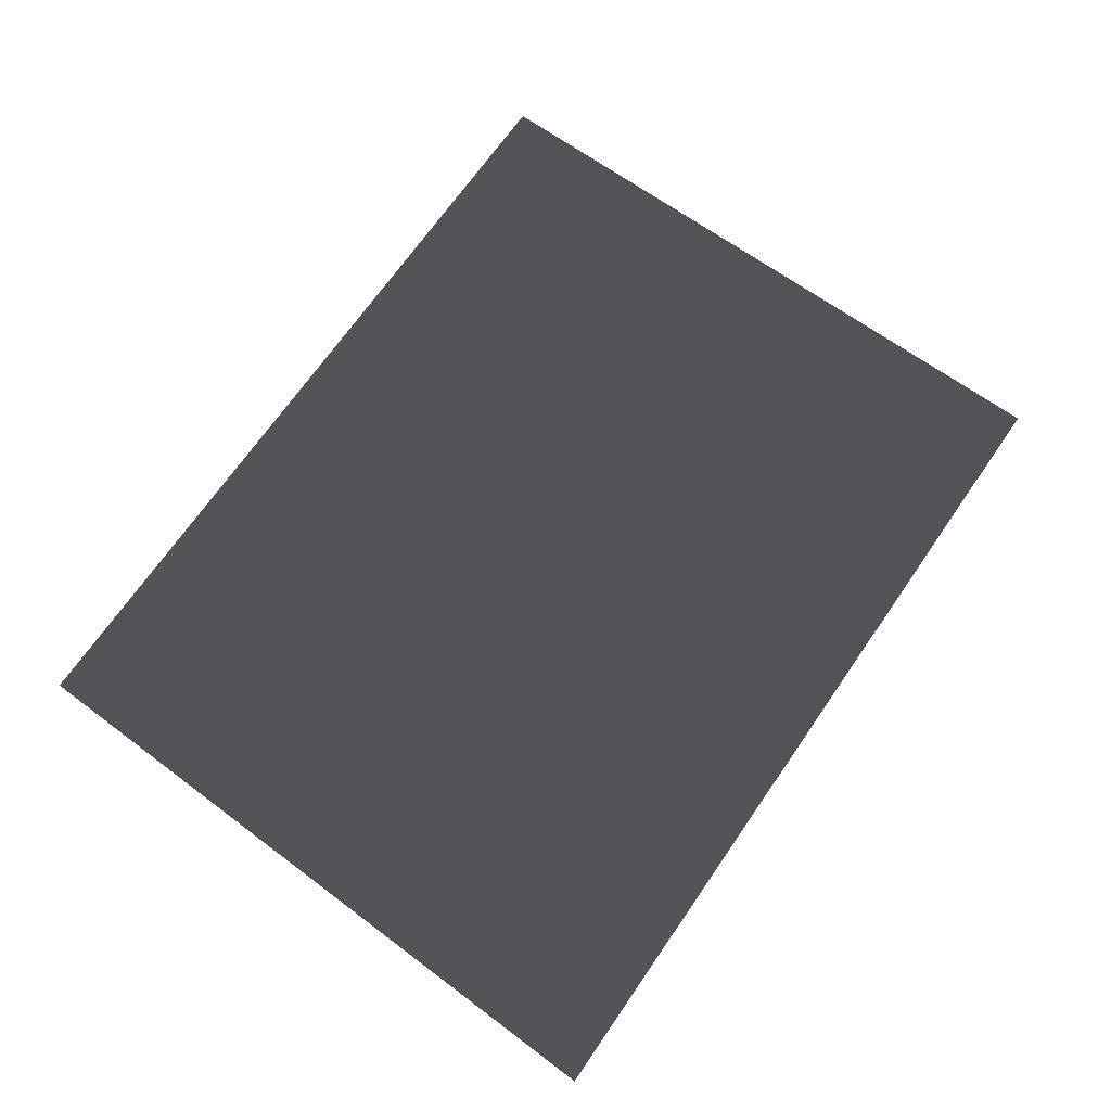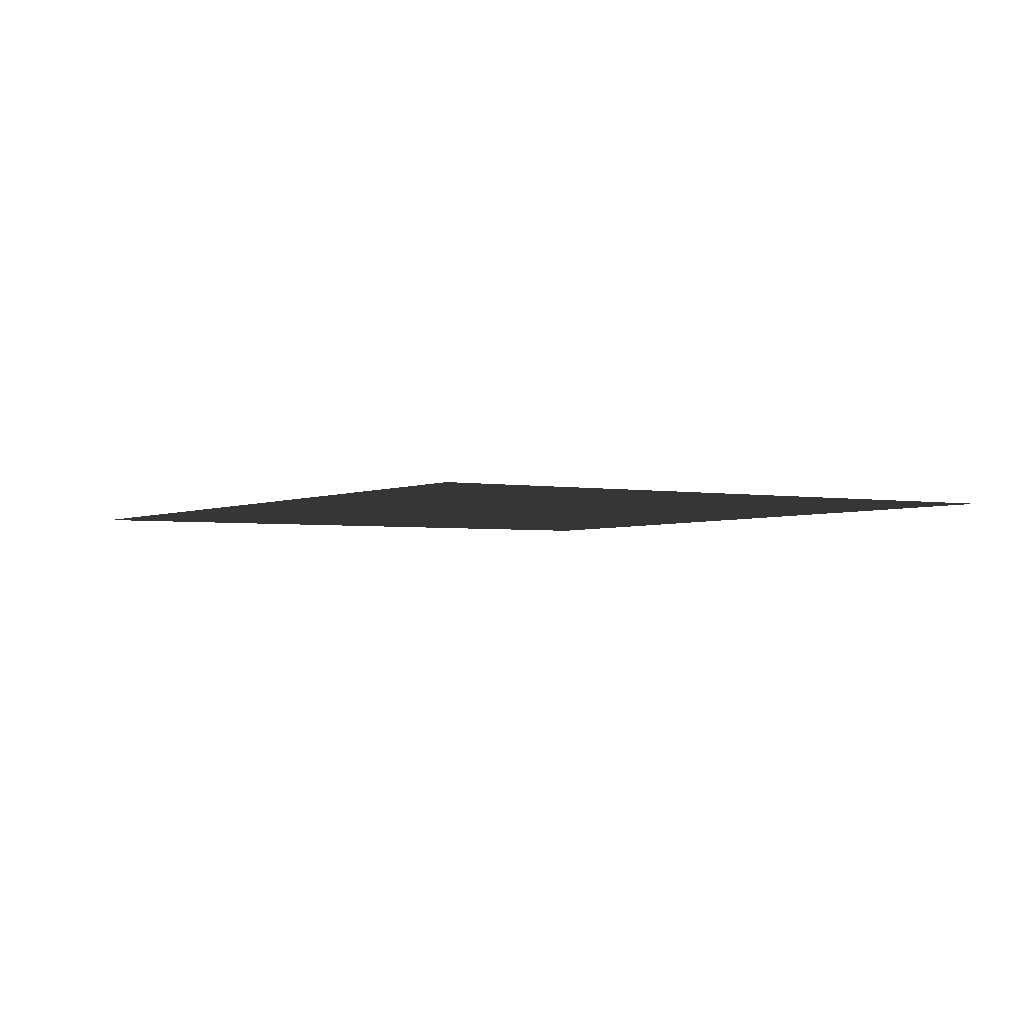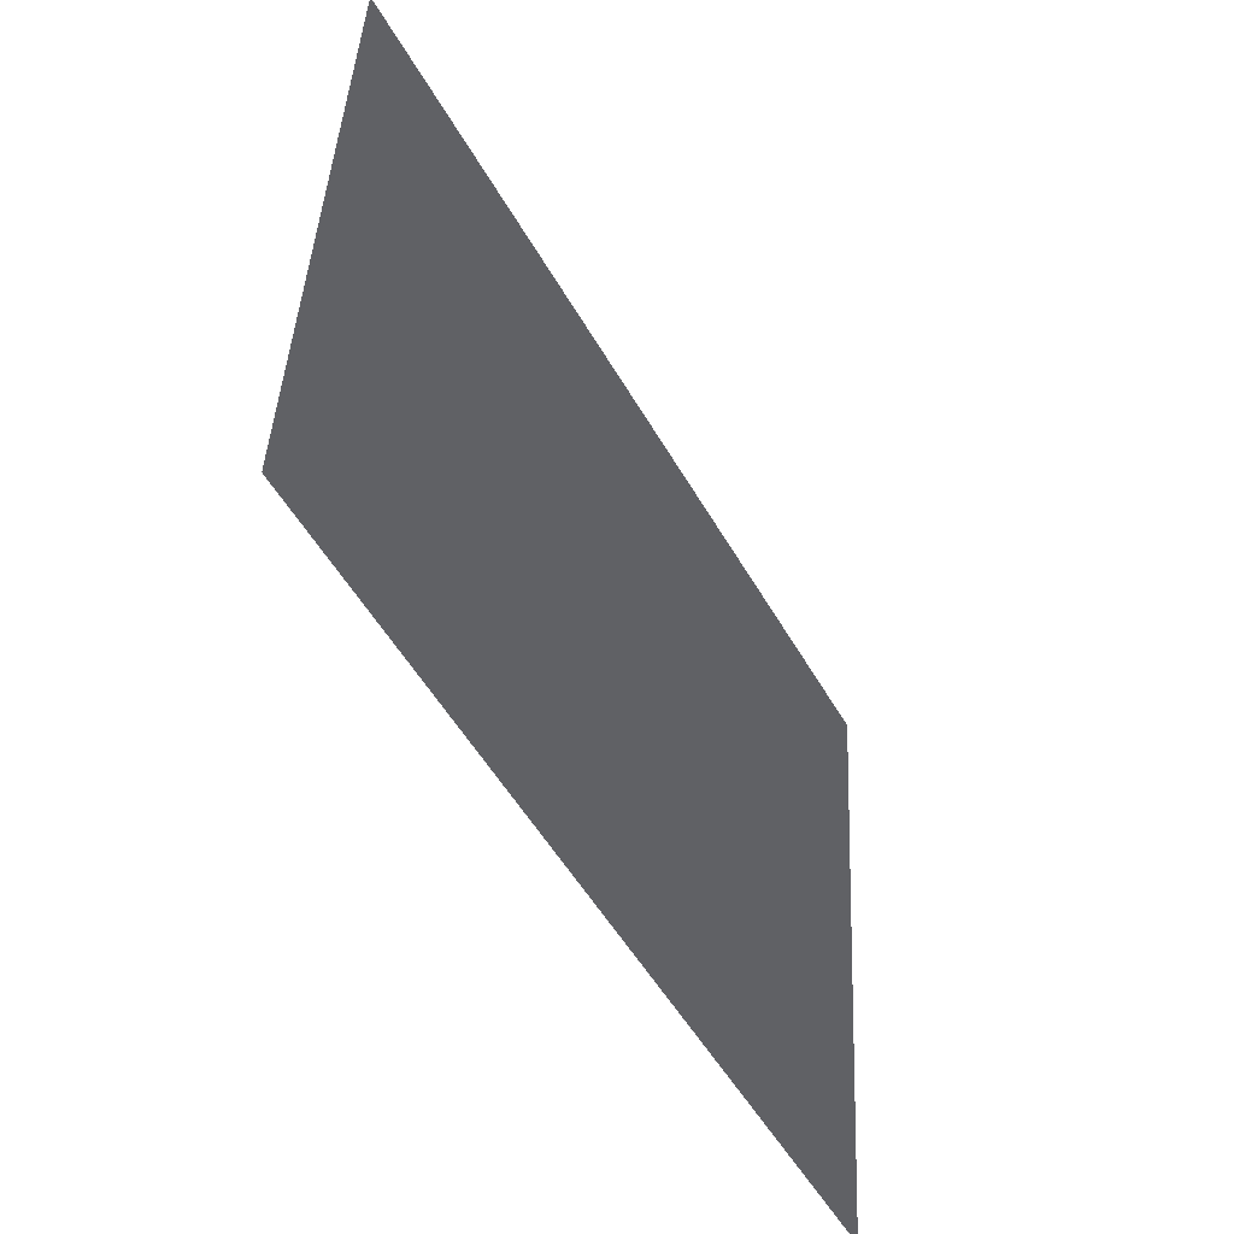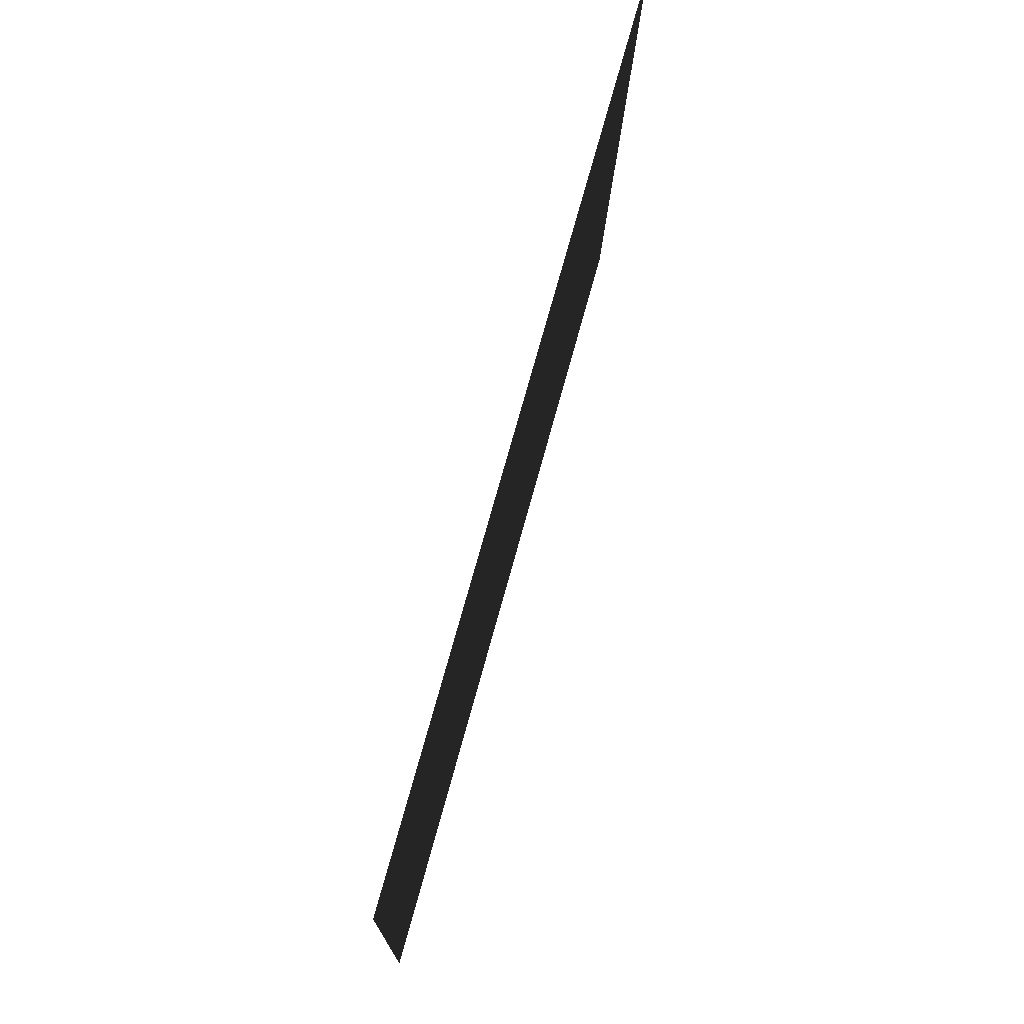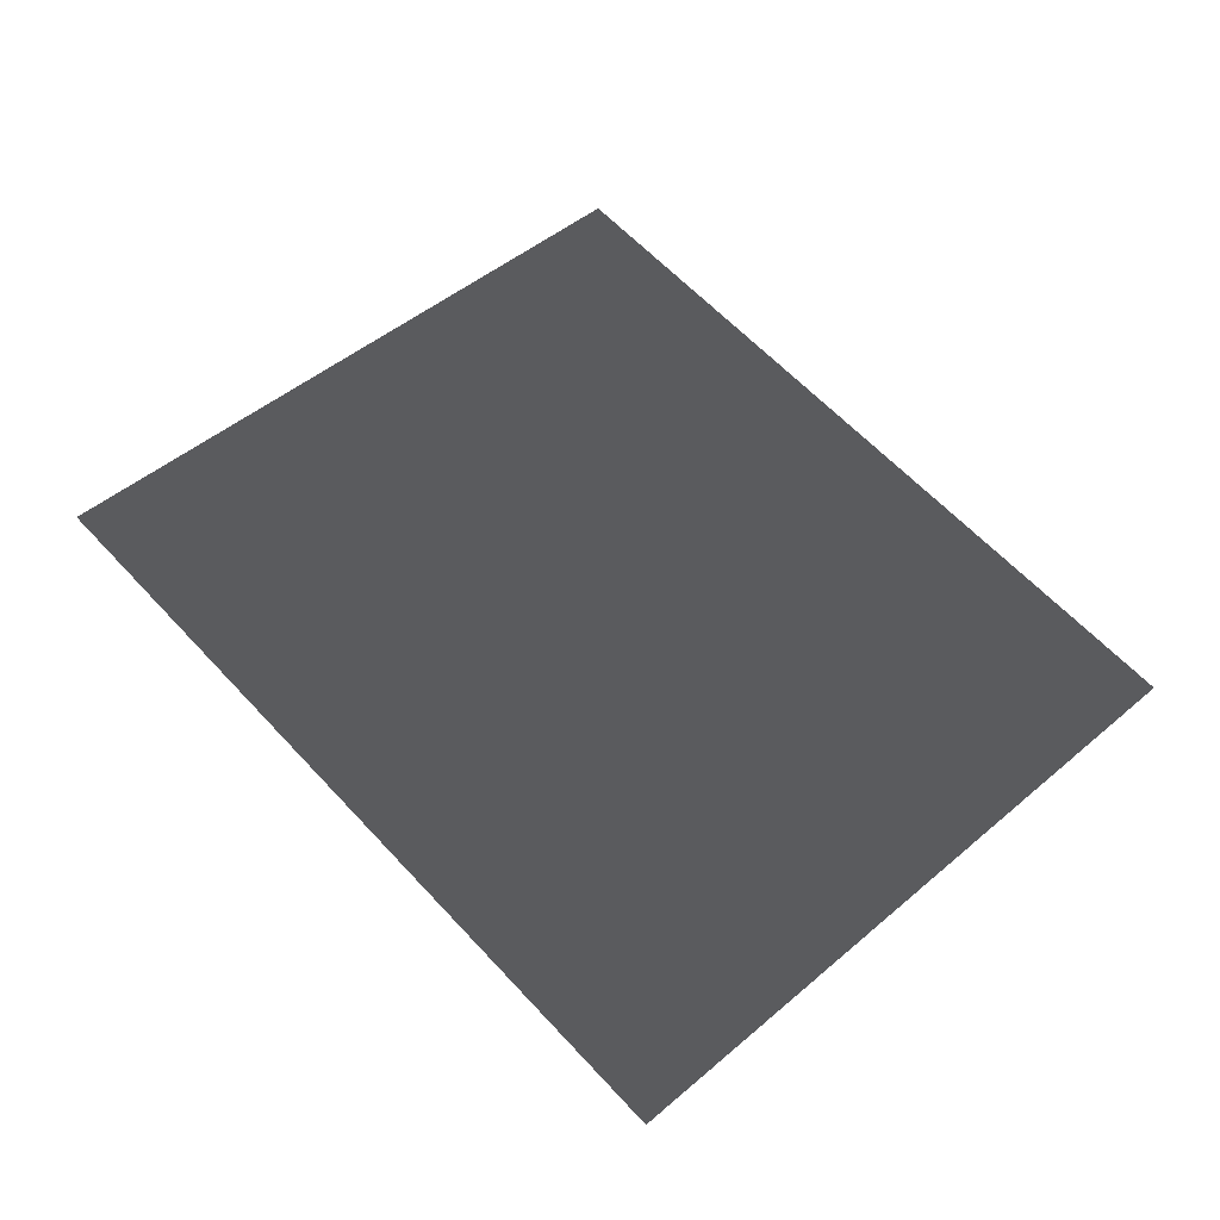
<metadata>
{"format":"obj","ext":"obj","renderer":"f3d","projection":"perspective","resolution":1024,"background":"white","views":[{"elev":73.2,"azim":130.4,"up":"+Z"},{"elev":-2.9,"azim":-116.1,"up":"+Z"},{"elev":-48.8,"azim":119.9,"up":"+Y"},{"elev":79.6,"azim":105.5,"up":"+Y"},{"elev":55.5,"azim":-125.7,"up":"+Z"}]}
</metadata>
<code>
v -15.07 -14.3 -50.08
v -17.86 11.36 -50.08
v 17.3 -11.78 -50.08
v 15.62 14.72 -50.08
g roof6.006_35141_229
f 1 3 2
f 2 3 4

</code>
